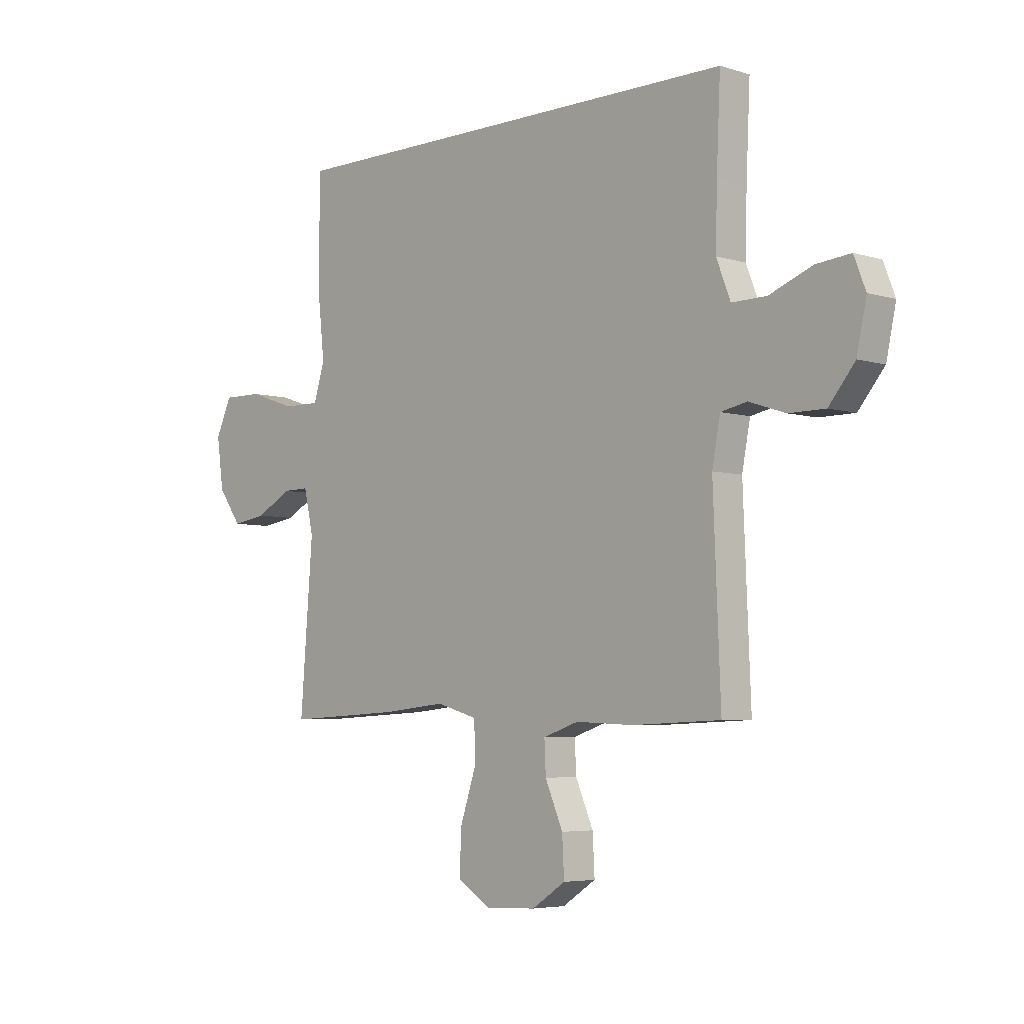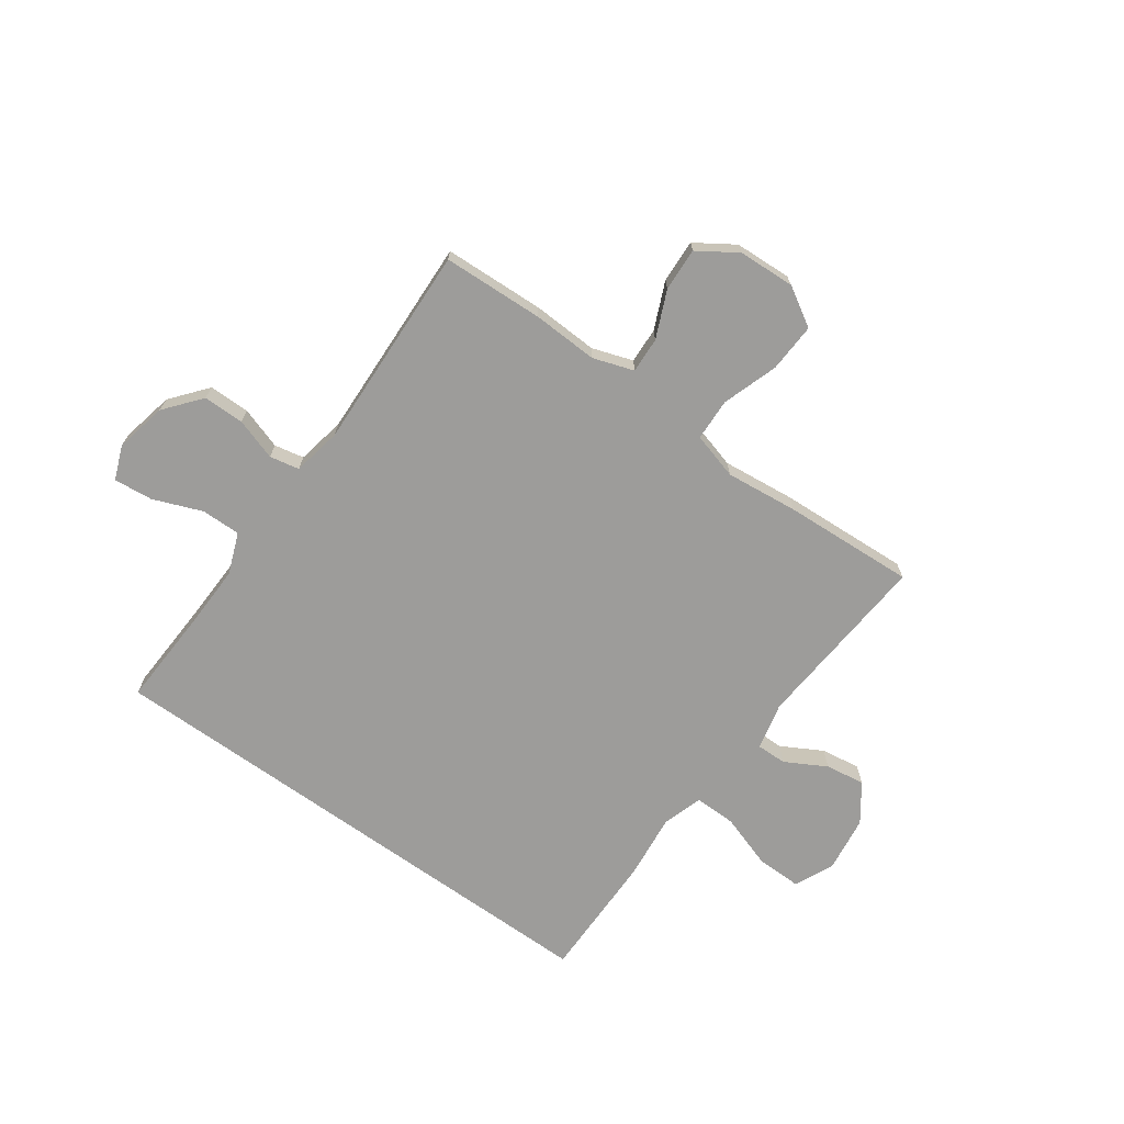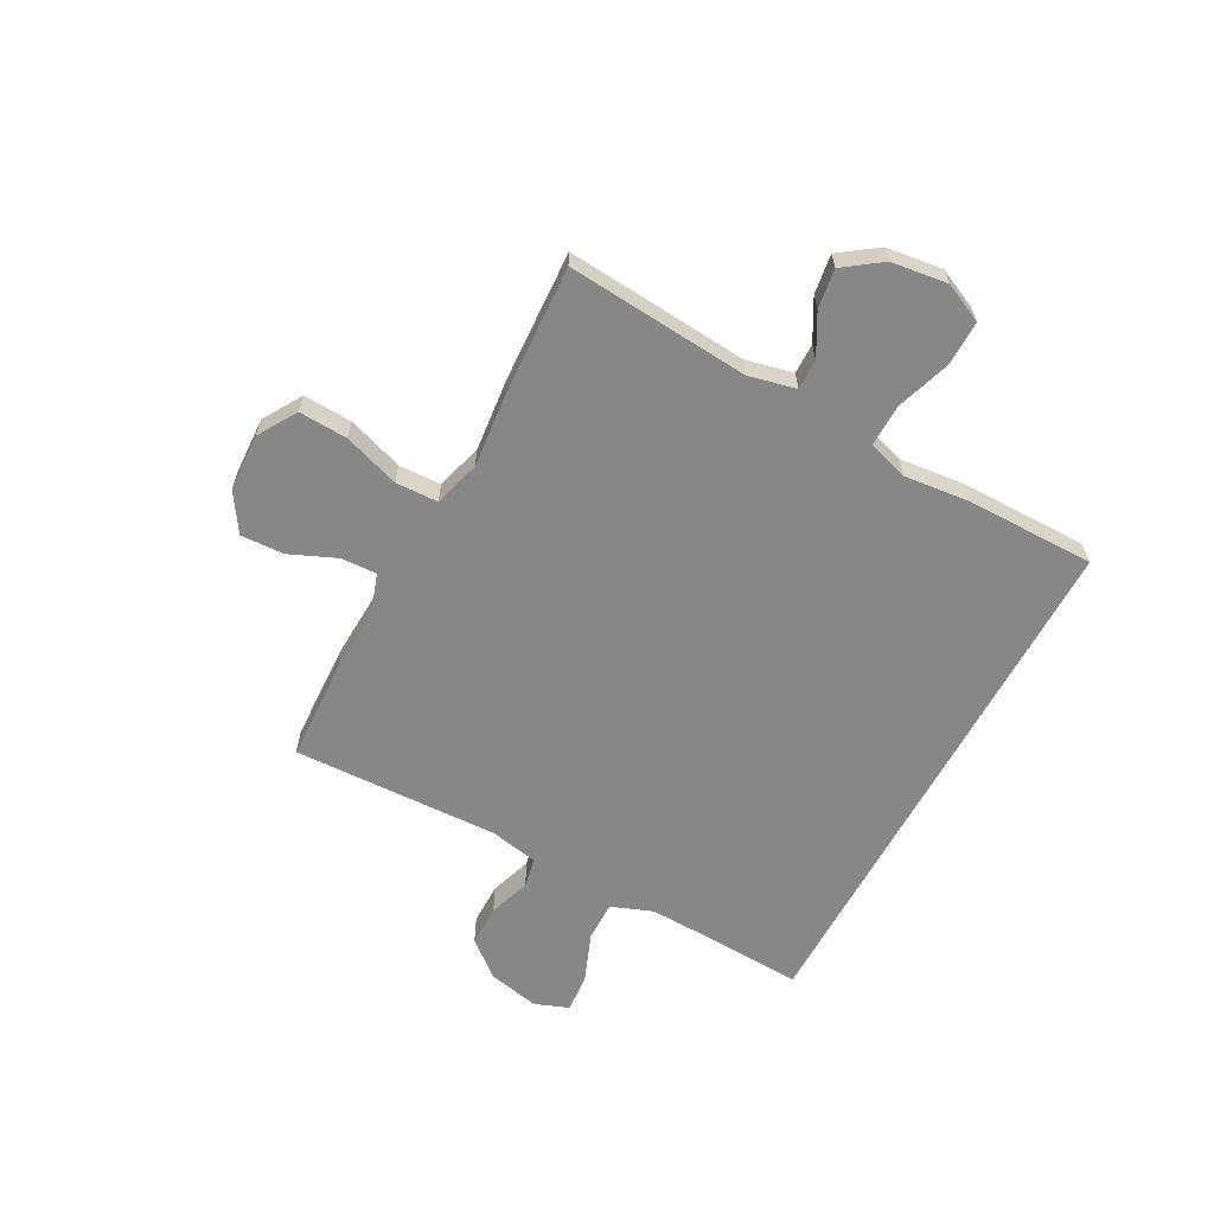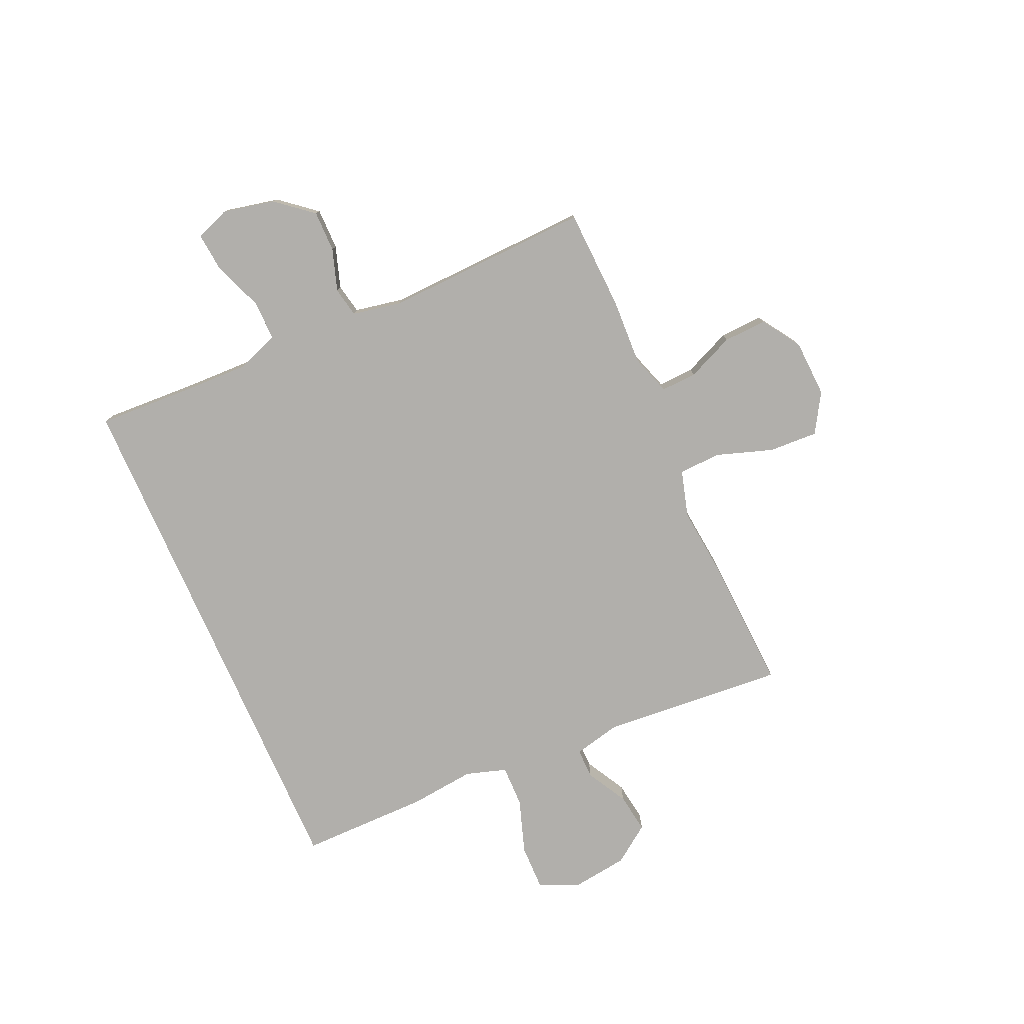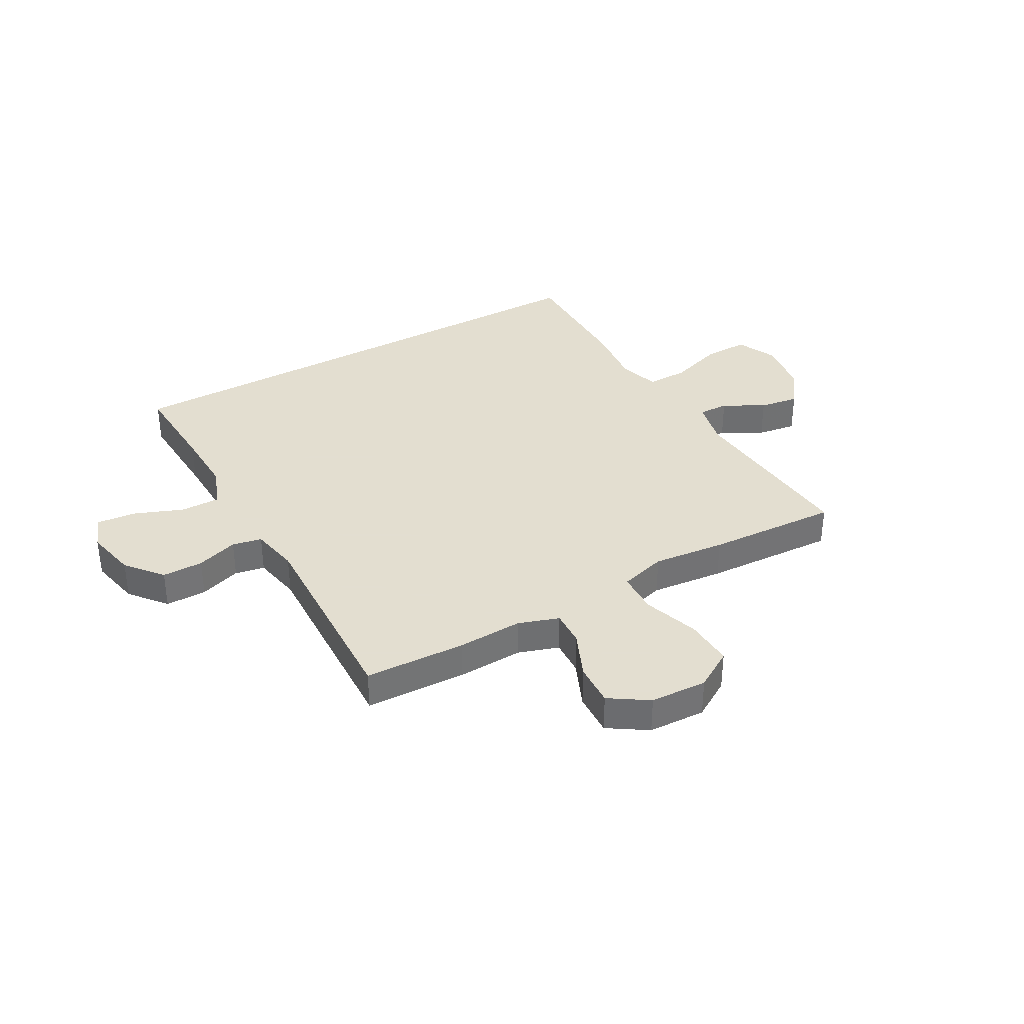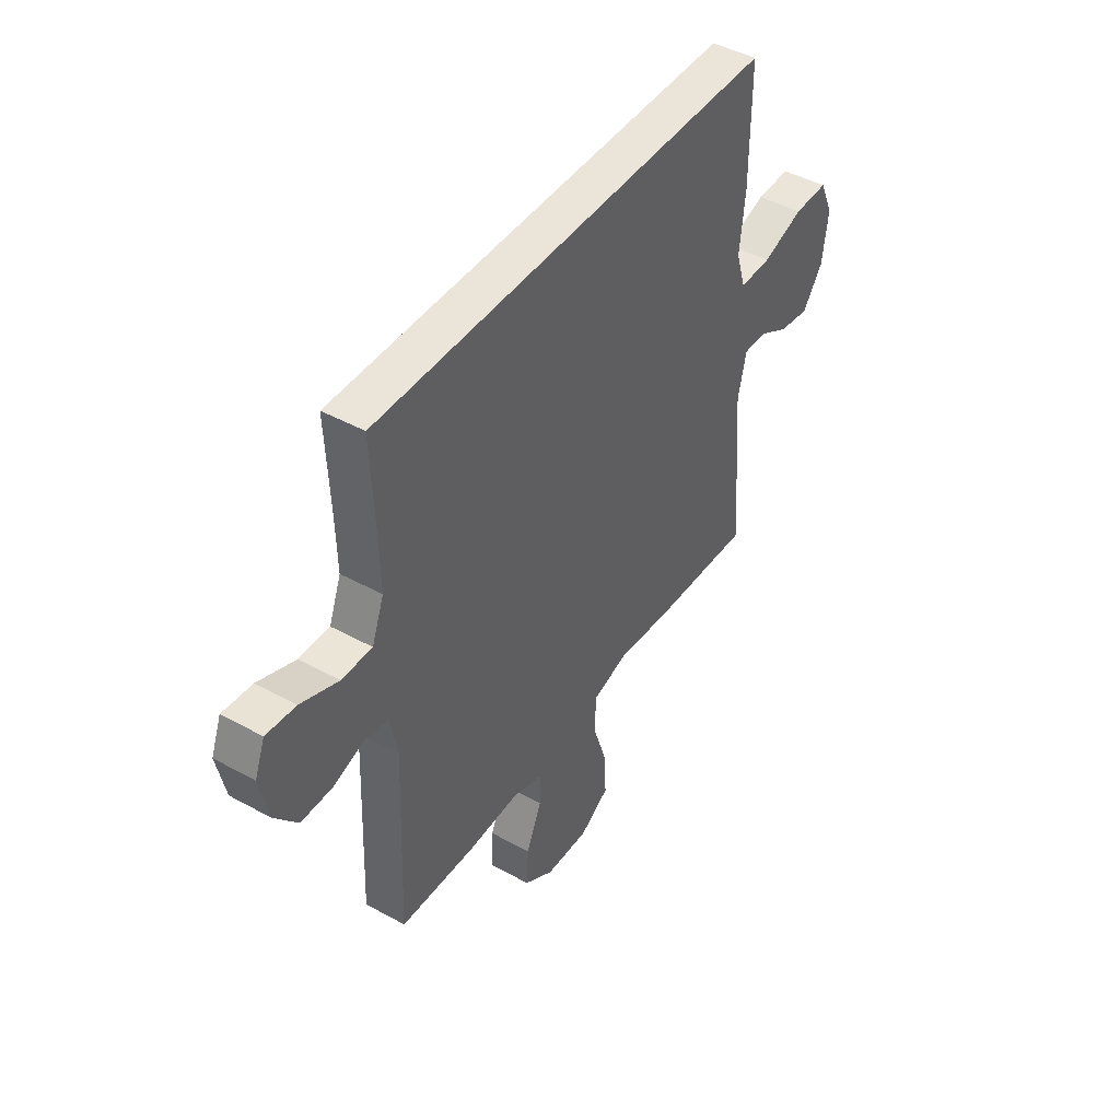
<metadata>
{"format":"obj","ext":"obj","renderer":"f3d","projection":"perspective","resolution":1024,"background":"white","views":[{"elev":-5.0,"azim":46.0,"up":"+Z"},{"elev":-70.1,"azim":144.4,"up":"+Y"},{"elev":-62.6,"azim":-118.5,"up":"+Y"},{"elev":-78.1,"azim":113.8,"up":"+Y"},{"elev":35.9,"azim":150.5,"up":"+Y"},{"elev":44.7,"azim":122.7,"up":"+Z"}]}
</metadata>
<code>
v 0.507 0.07 0.5
v 0.499 0.07 0.325
v 0.496 0.07 0.205
v 0.525 0.07 0.13
v 0.597 0.07 0.131
v 0.686 0.07 0.166
v 0.757 0.07 0.173
v 0.781 0.07 0.111
v 0.761 0.07 0.017
v 0.707 0.07 -0.049
v 0.632 0.07 -0.049
v 0.556 0.07 -0.024
v 0.502 0.07 -0.035
v 0.485 0.07 -0.124
v 0.5 0.07 -0.5
v 0.316 0.07 -0.508
v 0.197 0.07 -0.503
v 0.123 0.07 -0.528
v 0.126 0.07 -0.593
v 0.163 0.07 -0.678
v 0.167 0.07 -0.757
v 0.097 0.07 -0.803
v -0.007 0.07 -0.808
v -0.078 0.07 -0.765
v -0.074 0.07 -0.676
v -0.04 0.07 -0.574
v -0.043 0.07 -0.497
v -0.128 0.07 -0.473
v -0.26 0.07 -0.487
v -0.5 0.07 -0.5
v -0.474 0.07 -0.167
v -0.494 0.07 -0.081
v -0.549 0.07 -0.082
v -0.623 0.07 -0.123
v -0.695 0.07 -0.134
v -0.744 0.07 -0.066
v -0.758 0.07 0.036
v -0.725 0.07 0.108
v -0.643 0.07 0.107
v -0.544 0.07 0.074
v -0.468 0.07 0.073
v -0.445 0.07 0.147
v -0.458 0.07 0.266
v -0.459 0.07 0.5
v 0.507 0 0.5
v 0.499 0 0.325
v 0.496 0 0.205
v 0.525 0 0.13
v 0.597 0 0.131
v 0.686 0 0.166
v 0.757 0 0.173
v 0.781 0 0.111
v 0.761 0 0.017
v 0.707 0 -0.049
v 0.632 0 -0.049
v 0.556 0 -0.024
v 0.502 0 -0.035
v 0.485 0 -0.124
v 0.5 0 -0.5
v 0.316 0 -0.508
v 0.197 0 -0.503
v 0.123 0 -0.528
v 0.126 0 -0.593
v 0.163 0 -0.678
v 0.167 0 -0.757
v 0.097 0 -0.803
v -0.007 0 -0.808
v -0.078 0 -0.765
v -0.074 0 -0.676
v -0.04 0 -0.574
v -0.043 0 -0.497
v -0.128 0 -0.473
v -0.26 0 -0.487
v -0.5 0 -0.5
v -0.474 0 -0.167
v -0.494 0 -0.081
v -0.549 0 -0.082
v -0.623 0 -0.123
v -0.695 0 -0.134
v -0.744 0 -0.066
v -0.758 0 0.036
v -0.725 0 0.108
v -0.643 0 0.107
v -0.544 0 0.074
v -0.468 0 0.073
v -0.445 0 0.147
v -0.458 0 0.266
v -0.459 0 0.5
f 44 1 2
f 43 44 2
f 42 43 2
f 41 42 2 3
f 38 39 40
f 37 38 40
f 36 37 40
f 35 36 40
f 34 35 40
f 33 34 40
f 32 33 40 41
f 41 3 4
f 32 41 4
f 31 32 4
f 31 4 5
f 30 31 5
f 29 30 5
f 28 29 5
f 24 25 26
f 23 24 26
f 22 23 26
f 21 22 26
f 20 21 26
f 19 20 26
f 18 19 26 27
f 27 28 5
f 18 27 5
f 17 18 5
f 14 15 16 17
f 10 11 12
f 9 10 12
f 8 9 12
f 7 8 12
f 6 7 12
f 5 6 12
f 5 12 13
f 17 5 13
f 13 14 17
f 46 45 88
f 46 88 87
f 46 87 86
f 47 46 86 85
f 84 83 82
f 84 82 81
f 84 81 80
f 84 80 79
f 84 79 78
f 84 78 77
f 85 84 77 76
f 48 47 85
f 48 85 76
f 48 76 75
f 49 48 75
f 49 75 74
f 49 74 73
f 49 73 72
f 70 69 68
f 70 68 67
f 70 67 66
f 70 66 65
f 70 65 64
f 70 64 63
f 71 70 63 62
f 49 72 71
f 49 71 62
f 49 62 61
f 61 60 59 58
f 56 55 54
f 56 54 53
f 56 53 52
f 56 52 51
f 56 51 50
f 56 50 49
f 57 56 49
f 57 49 61
f 61 58 57
f 1 45 46 2
f 2 46 47 3
f 3 47 48 4
f 4 48 49 5
f 5 49 50 6
f 6 50 51 7
f 7 51 52 8
f 8 52 53 9
f 9 53 54 10
f 10 54 55 11
f 11 55 56 12
f 12 56 57 13
f 13 57 58 14
f 14 58 59 15
f 15 59 60 16
f 16 60 61 17
f 17 61 62 18
f 18 62 63 19
f 19 63 64 20
f 20 64 65 21
f 21 65 66 22
f 22 66 67 23
f 23 67 68 24
f 24 68 69 25
f 25 69 70 26
f 26 70 71 27
f 27 71 72 28
f 28 72 73 29
f 29 73 74 30
f 30 74 75 31
f 31 75 76 32
f 32 76 77 33
f 33 77 78 34
f 34 78 79 35
f 35 79 80 36
f 36 80 81 37
f 37 81 82 38
f 38 82 83 39
f 39 83 84 40
f 40 84 85 41
f 41 85 86 42
f 42 86 87 43
f 43 87 88 44
f 44 88 45 1

</code>
